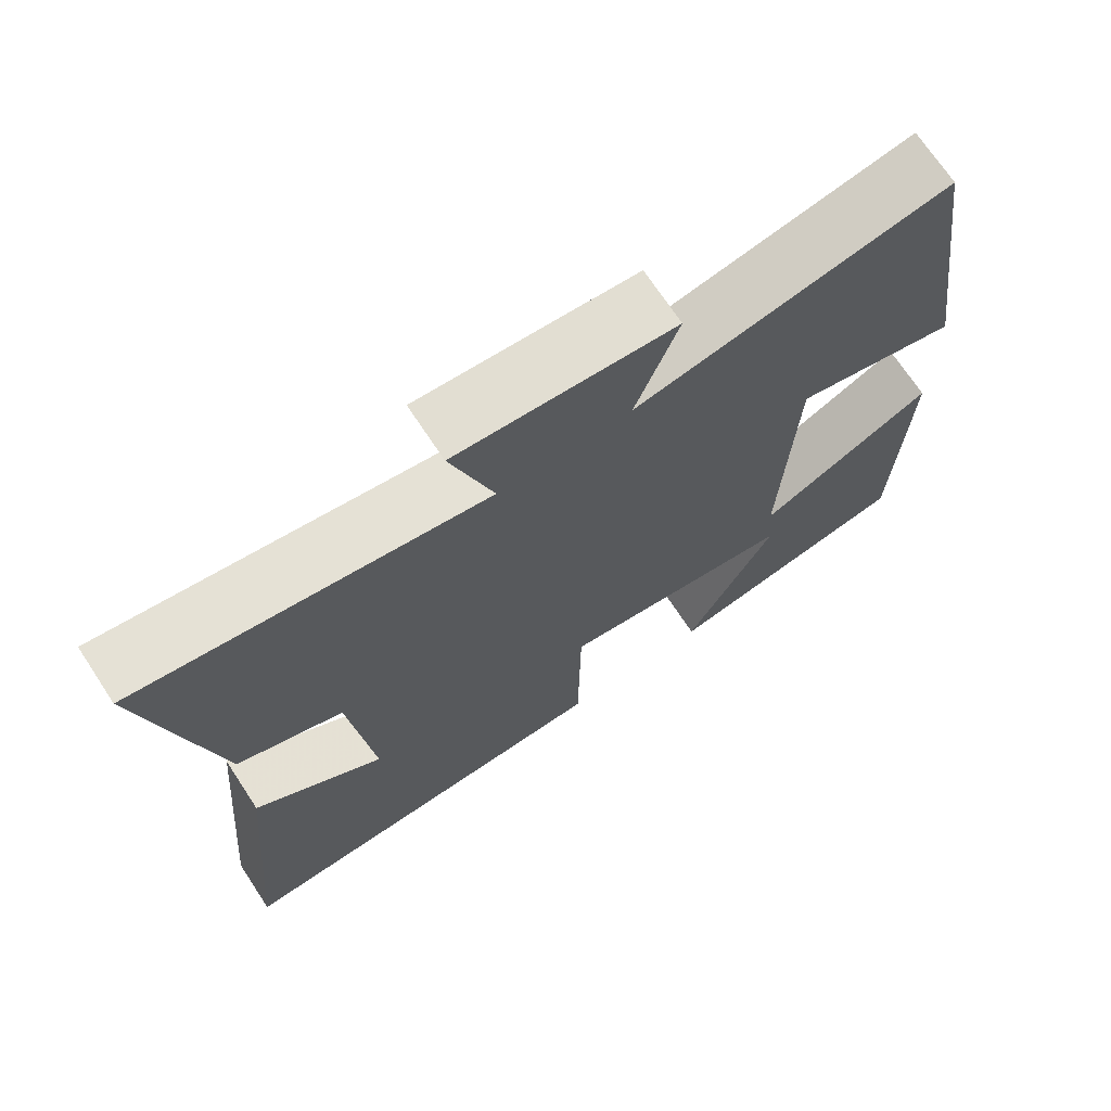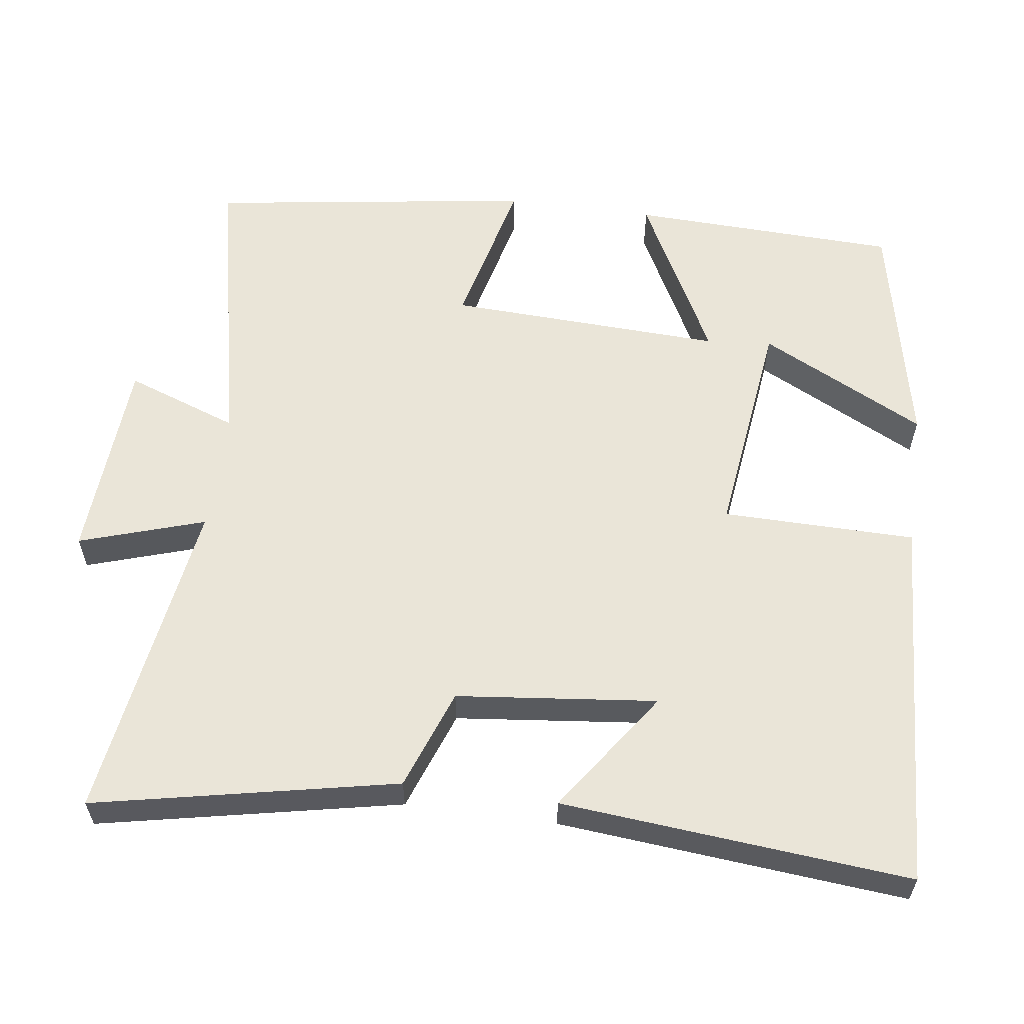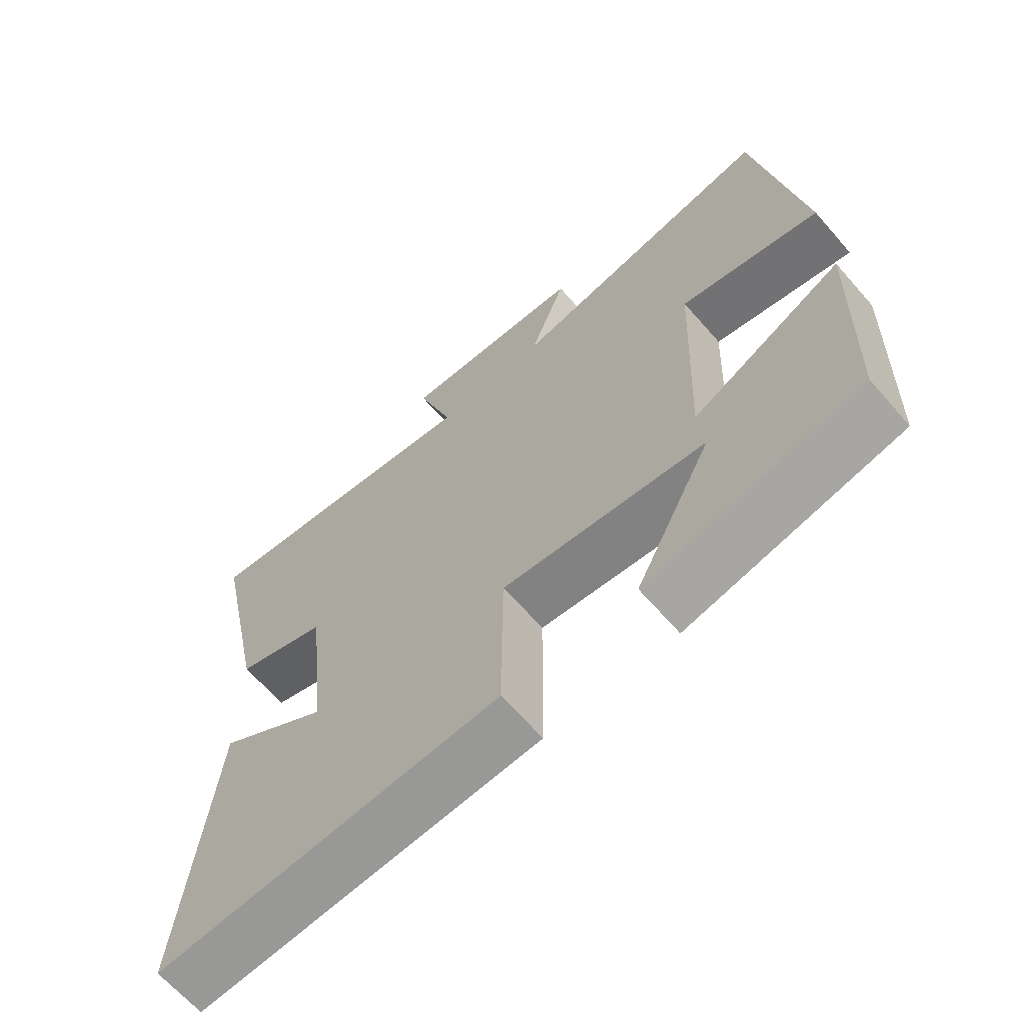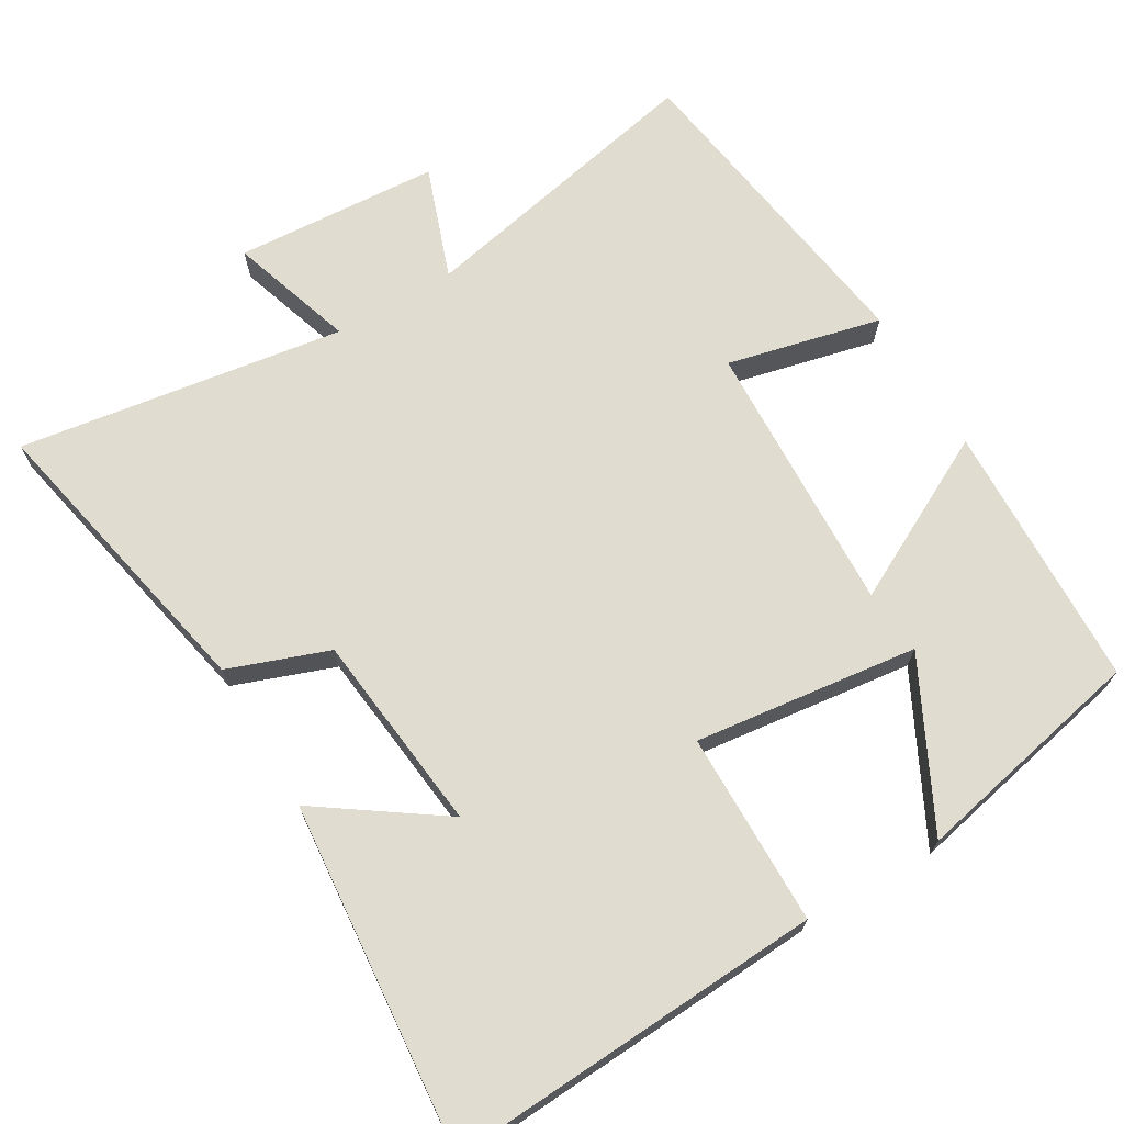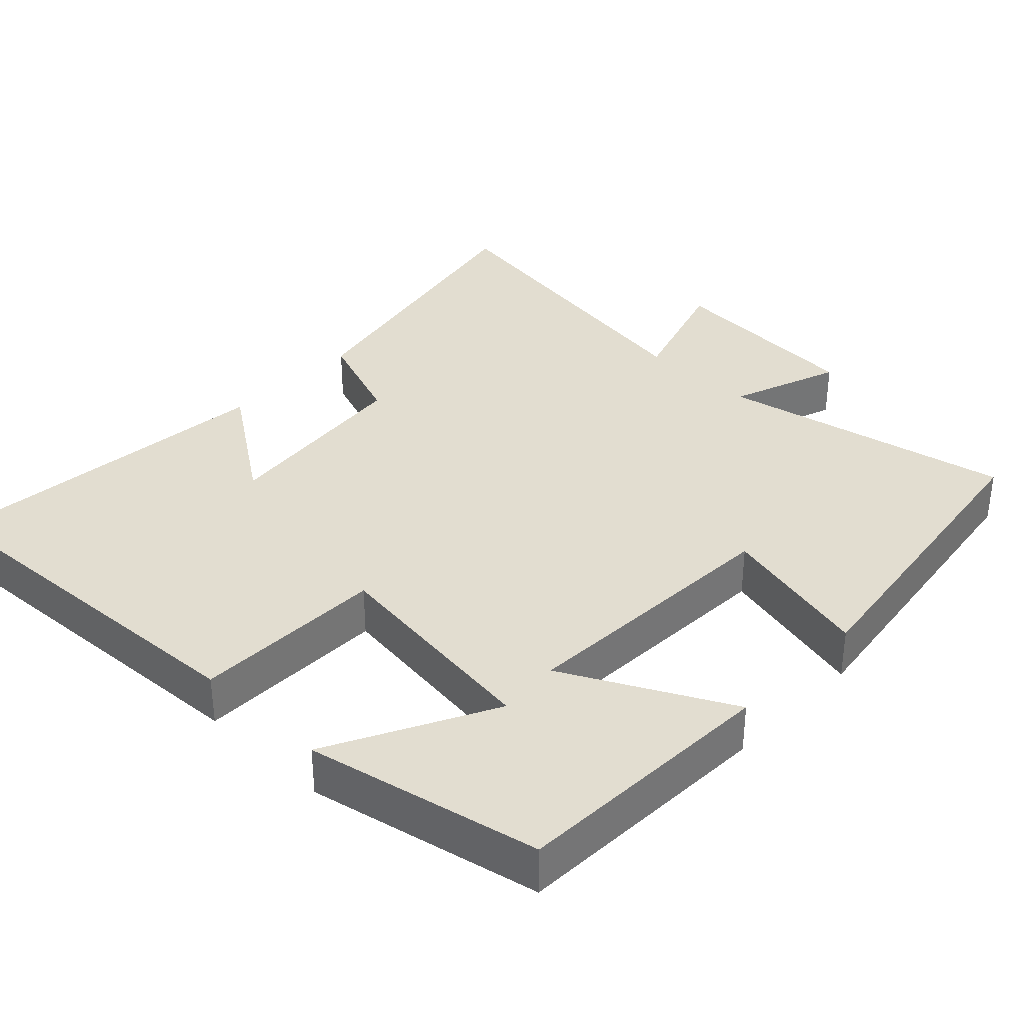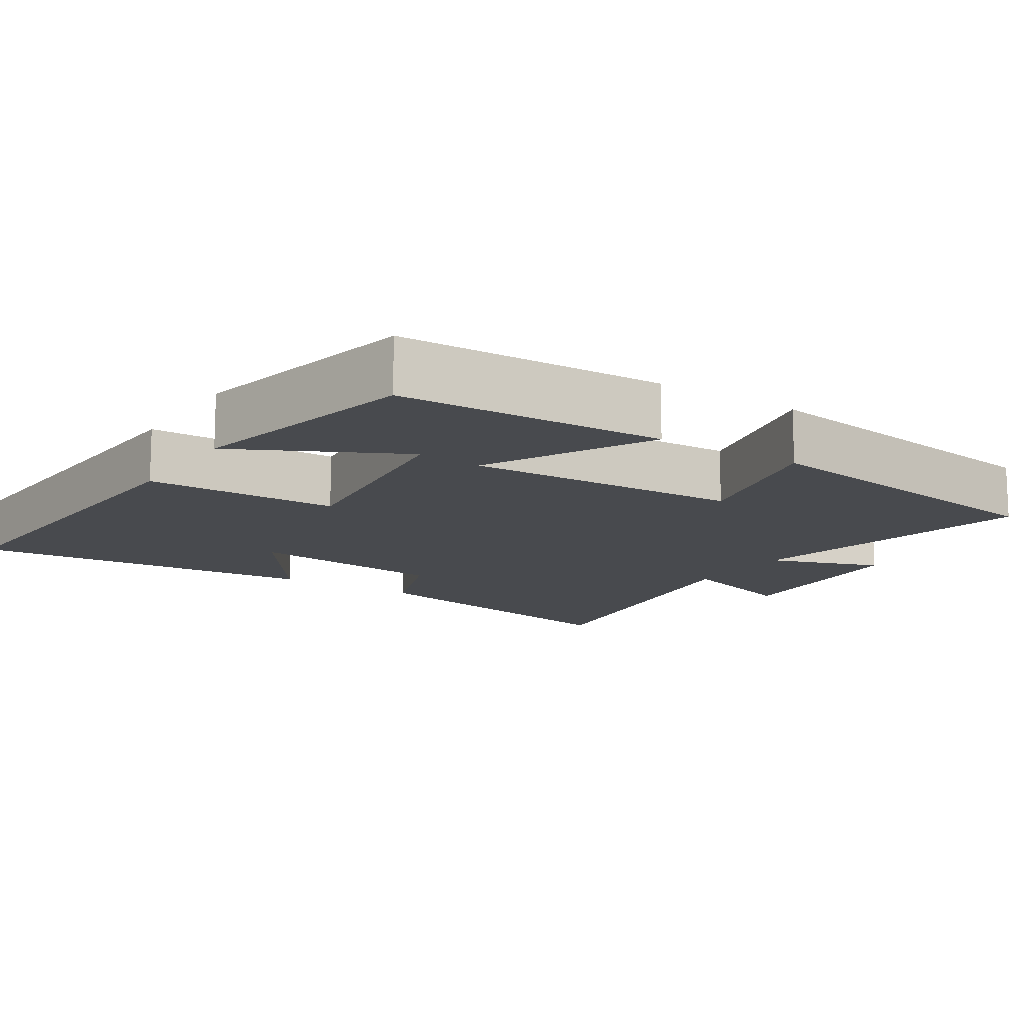
<metadata>
{"format":"obj","ext":"obj","renderer":"f3d","projection":"perspective","resolution":1024,"background":"white","views":[{"elev":70.7,"azim":146.6,"up":"+Z"},{"elev":59.1,"azim":97.8,"up":"+Y"},{"elev":-66.1,"azim":-138.8,"up":"+Z"},{"elev":69.5,"azim":149.4,"up":"+Y"},{"elev":35.3,"azim":-136.0,"up":"+Y"},{"elev":-13.3,"azim":-123.0,"up":"+Y"}]}
</metadata>
<code>
v -0.435 0.07 0.585
v -0.031 0.07 0.5
v -0.086 0.07 0.653
v 0.194 0.07 0.671
v 0.139 0.07 0.5
v 0.585 0.07 0.567
v 0.5 0.07 0.155
v 0.363 0.07 0.105
v 0.333 0.07 -0.169
v 0.5 0.07 -0.053
v 0.543 0.07 -0.529
v 0.028 0.07 -0.5
v 0.025 0.07 -0.236
v -0.281 0.07 -0.274
v -0.166 0.07 -0.5
v -0.487 0.07 -0.432
v -0.5 0.07 -0.066
v -0.273 0.07 -0.184
v -0.289 0.07 0.192
v -0.5 0.07 0.142
v -0.435 0 0.585
v -0.031 0 0.5
v -0.086 0 0.653
v 0.194 0 0.671
v 0.139 0 0.5
v 0.585 0 0.567
v 0.5 0 0.155
v 0.363 0 0.105
v 0.333 0 -0.169
v 0.5 0 -0.053
v 0.543 0 -0.529
v 0.028 0 -0.5
v 0.025 0 -0.236
v -0.281 0 -0.274
v -0.166 0 -0.5
v -0.487 0 -0.432
v -0.5 0 -0.066
v -0.273 0 -0.184
v -0.289 0 0.192
v -0.5 0 0.142
f 19 20 1 2
f 18 19 2
f 16 17 18
f 14 15 16
f 14 16 18
f 13 14 18 2
f 9 10 11 12
f 8 9 12 13
f 5 6 7 8
f 5 8 13 2
f 2 3 4 5
f 22 21 40 39
f 22 39 38
f 38 37 36
f 36 35 34
f 38 36 34
f 22 38 34 33
f 32 31 30 29
f 33 32 29 28
f 28 27 26 25
f 22 33 28 25
f 25 24 23 22
f 1 21 22 2
f 2 22 23 3
f 3 23 24 4
f 4 24 25 5
f 5 25 26 6
f 6 26 27 7
f 7 27 28 8
f 8 28 29 9
f 9 29 30 10
f 10 30 31 11
f 11 31 32 12
f 12 32 33 13
f 13 33 34 14
f 14 34 35 15
f 15 35 36 16
f 16 36 37 17
f 17 37 38 18
f 18 38 39 19
f 19 39 40 20
f 20 40 21 1

</code>
